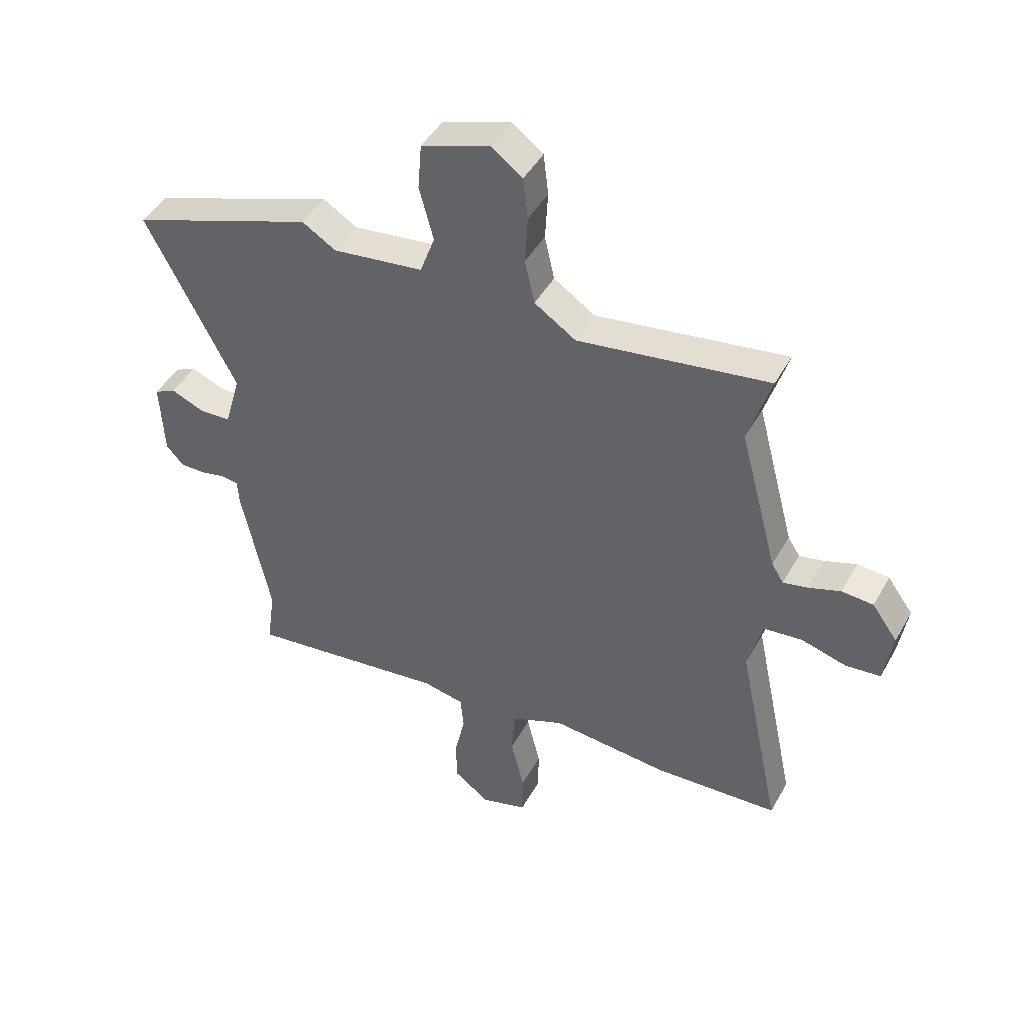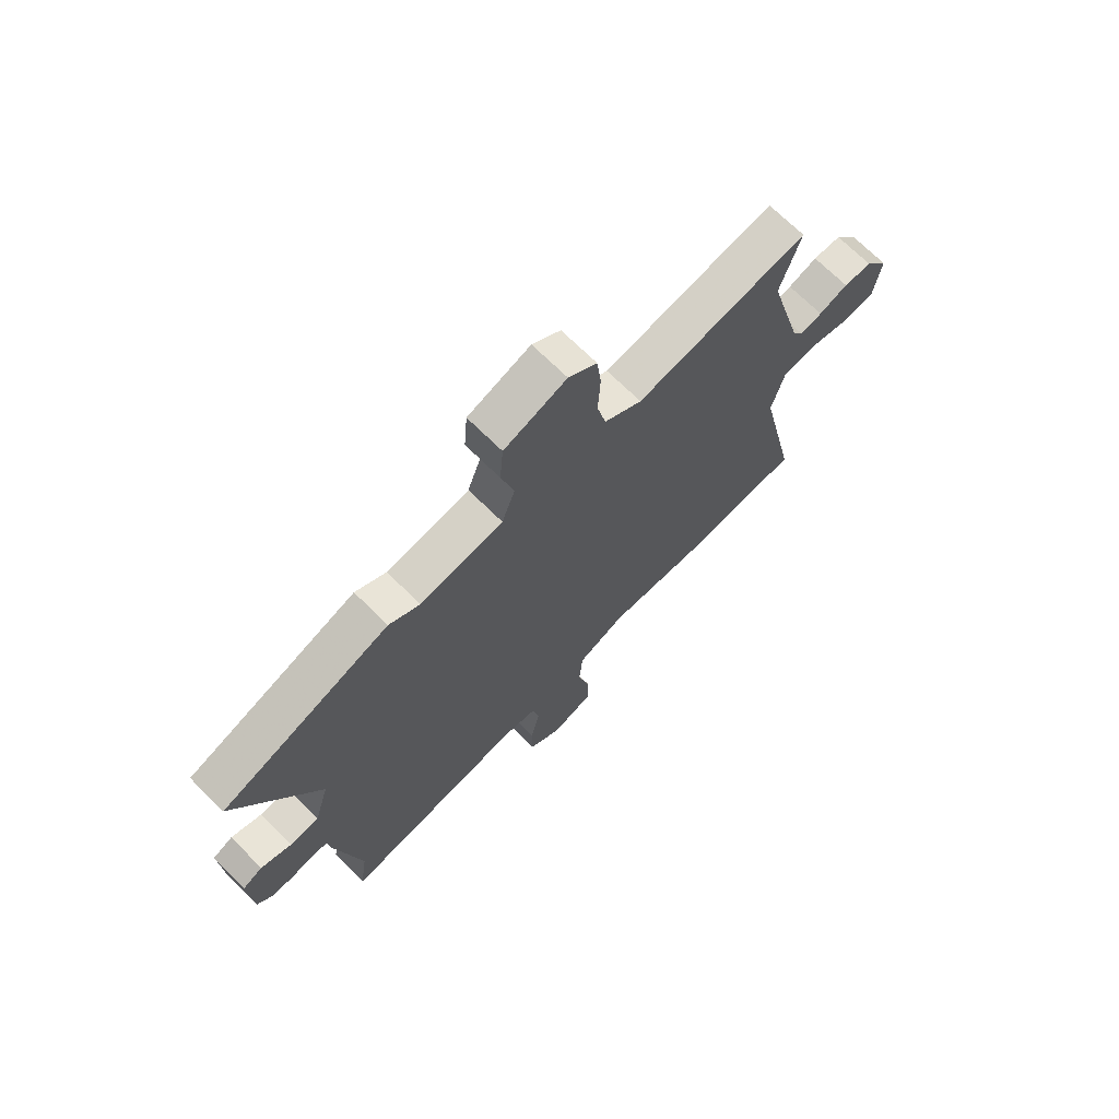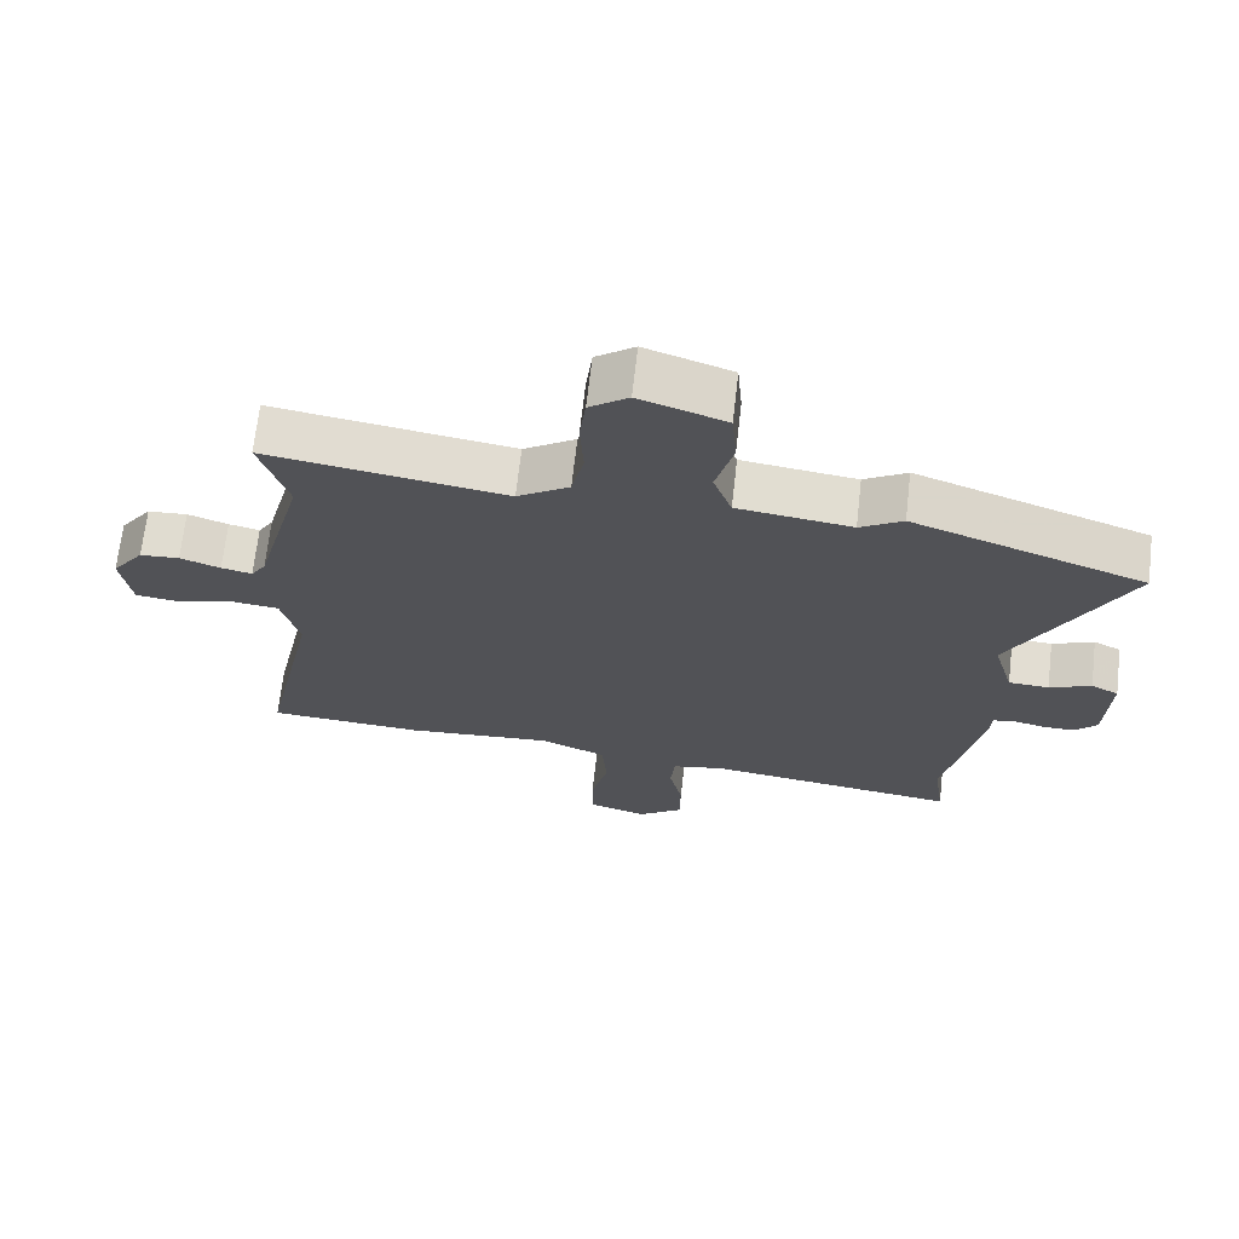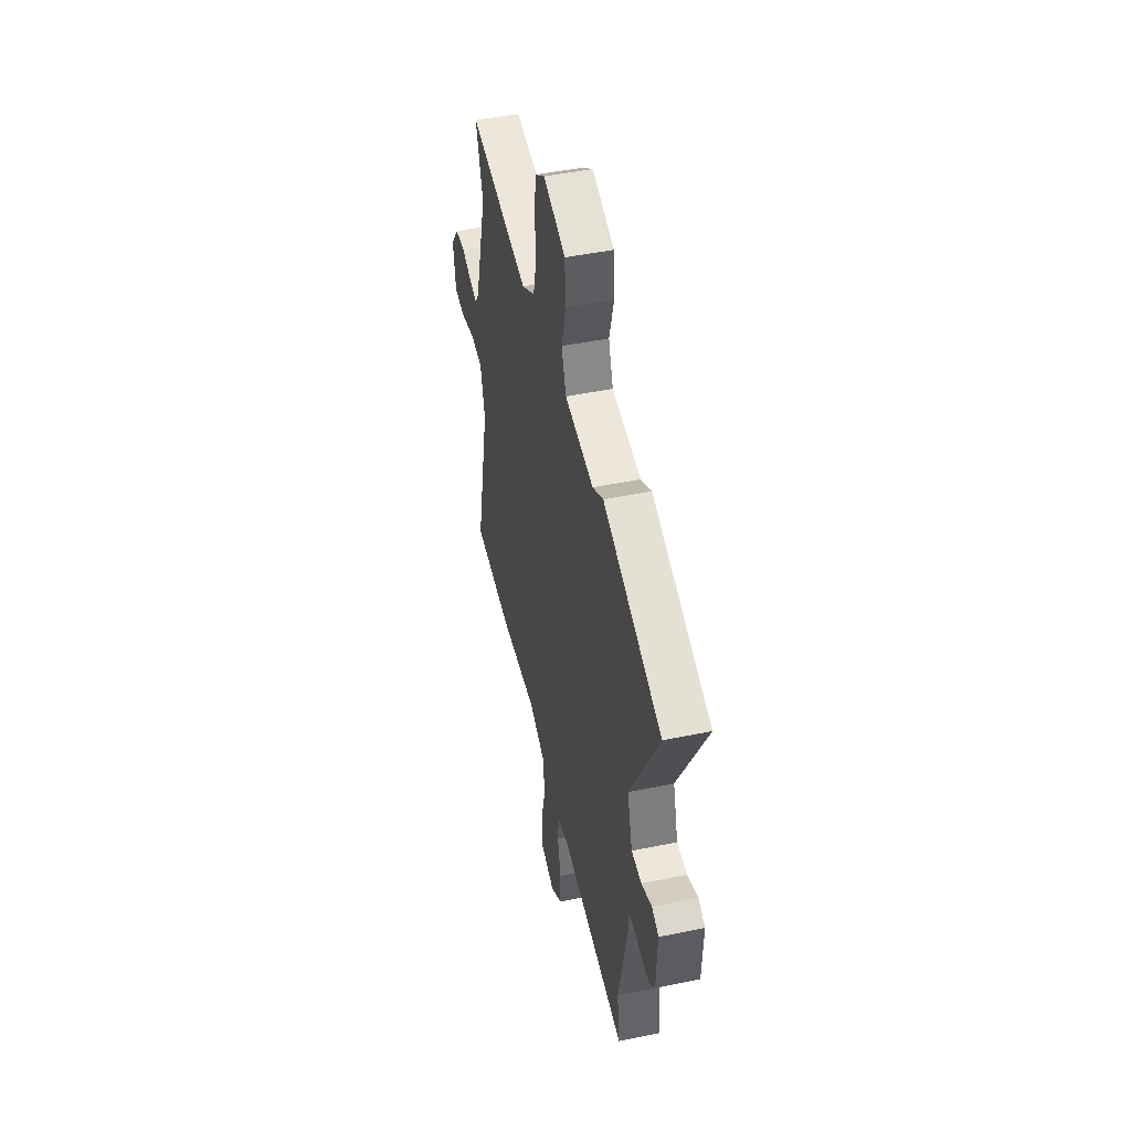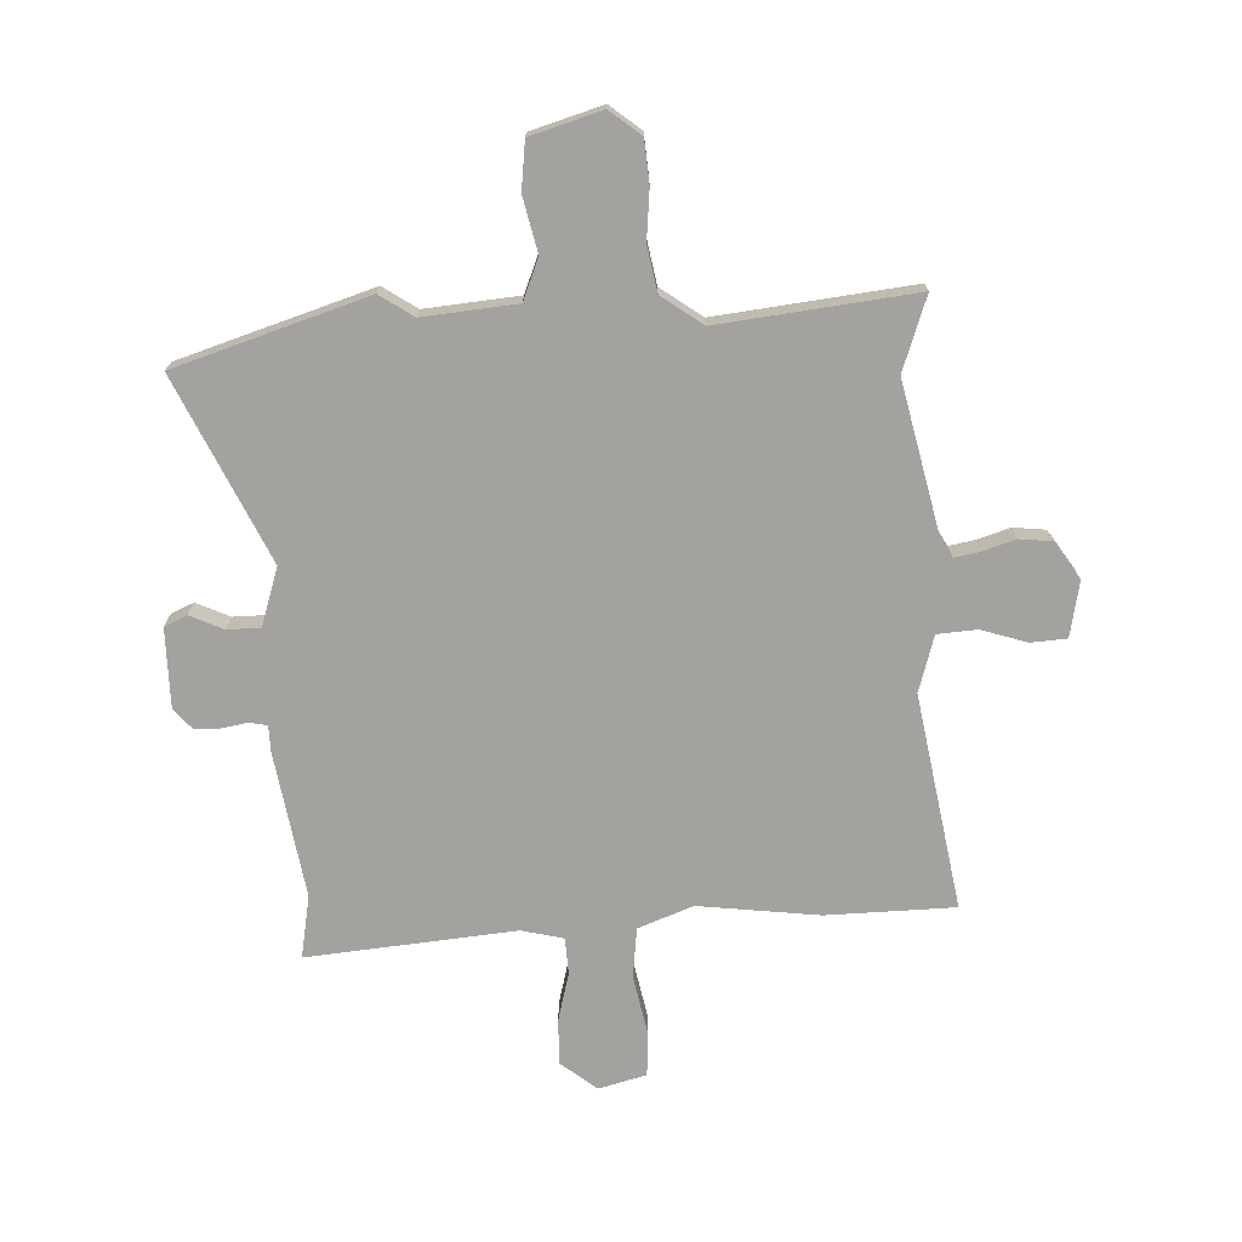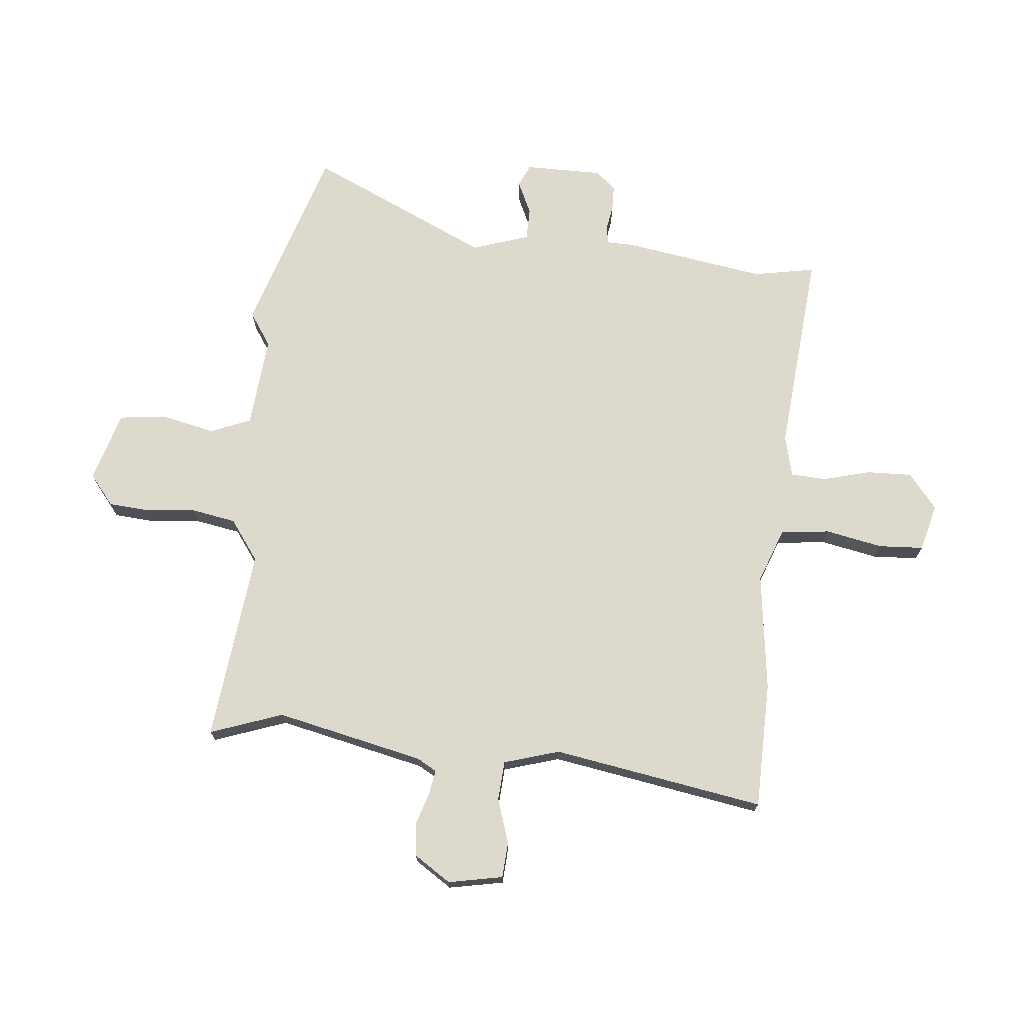
<metadata>
{"format":"obj","ext":"obj","renderer":"f3d","projection":"perspective","resolution":1024,"background":"white","views":[{"elev":45.6,"azim":27.8,"up":"+Z"},{"elev":70.3,"azim":-45.3,"up":"+Z"},{"elev":68.5,"azim":-173.5,"up":"+Z"},{"elev":47.5,"azim":-103.1,"up":"+Z"},{"elev":-72.5,"azim":0.2,"up":"+Y"},{"elev":71.9,"azim":93.1,"up":"+Y"}]}
</metadata>
<code>
v -0.689 0.07 0.432
v -0.35 0.07 0.554
v -0.288 0.07 0.516
v -0.121 0.07 0.538
v -0.094 0.07 0.613
v -0.12 0.07 0.71
v -0.113 0.07 0.796
v 0.013 0.07 0.839
v 0.07 0.07 0.797
v 0.079 0.07 0.721
v 0.074 0.07 0.632
v 0.092 0.07 0.551
v 0.168 0.07 0.501
v 0.517 0.07 0.555
v 0.476 0.07 0.421
v 0.547 0.07 0.155
v 0.569 0.07 0.12
v 0.614 0.07 0.13
v 0.673 0.07 0.151
v 0.731 0.07 0.147
v 0.778 0.07 0.082
v 0.763 0.07 -0.018
v 0.699 0.07 -0.025
v 0.616 0.07 -0.002
v 0.545 0.07 -0.01
v 0.519 0.07 -0.112
v 0.6 0.07 -0.494
v 0.371 0.07 -0.508
v 0.154 0.07 -0.49
v 0.057 0.07 -0.531
v 0.05 0.07 -0.621
v 0.075 0.07 -0.724
v 0.074 0.07 -0.806
v -0.011 0.07 -0.832
v -0.077 0.07 -0.783
v -0.078 0.07 -0.701
v -0.059 0.07 -0.614
v -0.065 0.07 -0.549
v -0.141 0.07 -0.534
v -0.512 0.07 -0.583
v -0.496 0.07 -0.47
v -0.548 0.07 -0.211
v -0.551 0.07 -0.164
v -0.583 0.07 -0.159
v -0.629 0.07 -0.169
v -0.675 0.07 -0.17
v -0.708 0.07 -0.135
v -0.714 0.07 0.007
v -0.674 0.07 0.027
v -0.613 0.07 0.002
v -0.554 0.07 0.005
v -0.524 0.07 0.11
v -0.689 0 0.432
v -0.35 0 0.554
v -0.288 0 0.516
v -0.121 0 0.538
v -0.094 0 0.613
v -0.12 0 0.71
v -0.113 0 0.796
v 0.013 0 0.839
v 0.07 0 0.797
v 0.079 0 0.721
v 0.074 0 0.632
v 0.092 0 0.551
v 0.168 0 0.501
v 0.517 0 0.555
v 0.476 0 0.421
v 0.547 0 0.155
v 0.569 0 0.12
v 0.614 0 0.13
v 0.673 0 0.151
v 0.731 0 0.147
v 0.778 0 0.082
v 0.763 0 -0.018
v 0.699 0 -0.025
v 0.616 0 -0.002
v 0.545 0 -0.01
v 0.519 0 -0.112
v 0.6 0 -0.494
v 0.371 0 -0.508
v 0.154 0 -0.49
v 0.057 0 -0.531
v 0.05 0 -0.621
v 0.075 0 -0.724
v 0.074 0 -0.806
v -0.011 0 -0.832
v -0.077 0 -0.783
v -0.078 0 -0.701
v -0.059 0 -0.614
v -0.065 0 -0.549
v -0.141 0 -0.534
v -0.512 0 -0.583
v -0.496 0 -0.47
v -0.548 0 -0.211
v -0.551 0 -0.164
v -0.583 0 -0.159
v -0.629 0 -0.169
v -0.675 0 -0.17
v -0.708 0 -0.135
v -0.714 0 0.007
v -0.674 0 0.027
v -0.613 0 0.002
v -0.554 0 0.005
v -0.524 0 0.11
f 48 49 50
f 47 48 50
f 46 47 50
f 45 46 50
f 44 45 50
f 43 44 50 51
f 43 51 52
f 42 43 52
f 41 42 52
f 39 40 41
f 35 36 37
f 34 35 37
f 33 34 37
f 32 33 37
f 31 32 37
f 30 31 37 38
f 29 30 38 39
f 26 27 28 29
f 39 41 52
f 29 39 52
f 26 29 52
f 25 26 52
f 22 23 24
f 21 22 24
f 20 21 24
f 19 20 24
f 18 19 24
f 13 14 15
f 13 15 16
f 12 13 16 17
f 9 10 11
f 8 9 11
f 7 8 11
f 6 7 11
f 5 6 11
f 4 5 11 12
f 3 4 12 17
f 1 2 3
f 52 1 3 17
f 17 18 24 25
f 17 25 52
f 102 101 100
f 102 100 99
f 102 99 98
f 102 98 97
f 102 97 96
f 103 102 96 95
f 104 103 95
f 104 95 94
f 104 94 93
f 93 92 91
f 89 88 87
f 89 87 86
f 89 86 85
f 89 85 84
f 89 84 83
f 90 89 83 82
f 91 90 82 81
f 81 80 79 78
f 104 93 91
f 104 91 81
f 104 81 78
f 104 78 77
f 76 75 74
f 76 74 73
f 76 73 72
f 76 72 71
f 76 71 70
f 67 66 65
f 68 67 65
f 69 68 65 64
f 63 62 61
f 63 61 60
f 63 60 59
f 63 59 58
f 63 58 57
f 64 63 57 56
f 69 64 56 55
f 55 54 53
f 69 55 53 104
f 77 76 70 69
f 104 77 69
f 1 53 54 2
f 2 54 55 3
f 3 55 56 4
f 4 56 57 5
f 5 57 58 6
f 6 58 59 7
f 7 59 60 8
f 8 60 61 9
f 9 61 62 10
f 10 62 63 11
f 11 63 64 12
f 12 64 65 13
f 13 65 66 14
f 14 66 67 15
f 15 67 68 16
f 16 68 69 17
f 17 69 70 18
f 18 70 71 19
f 19 71 72 20
f 20 72 73 21
f 21 73 74 22
f 22 74 75 23
f 23 75 76 24
f 24 76 77 25
f 25 77 78 26
f 26 78 79 27
f 27 79 80 28
f 28 80 81 29
f 29 81 82 30
f 30 82 83 31
f 31 83 84 32
f 32 84 85 33
f 33 85 86 34
f 34 86 87 35
f 35 87 88 36
f 36 88 89 37
f 37 89 90 38
f 38 90 91 39
f 39 91 92 40
f 40 92 93 41
f 41 93 94 42
f 42 94 95 43
f 43 95 96 44
f 44 96 97 45
f 45 97 98 46
f 46 98 99 47
f 47 99 100 48
f 48 100 101 49
f 49 101 102 50
f 50 102 103 51
f 51 103 104 52
f 52 104 53 1

</code>
